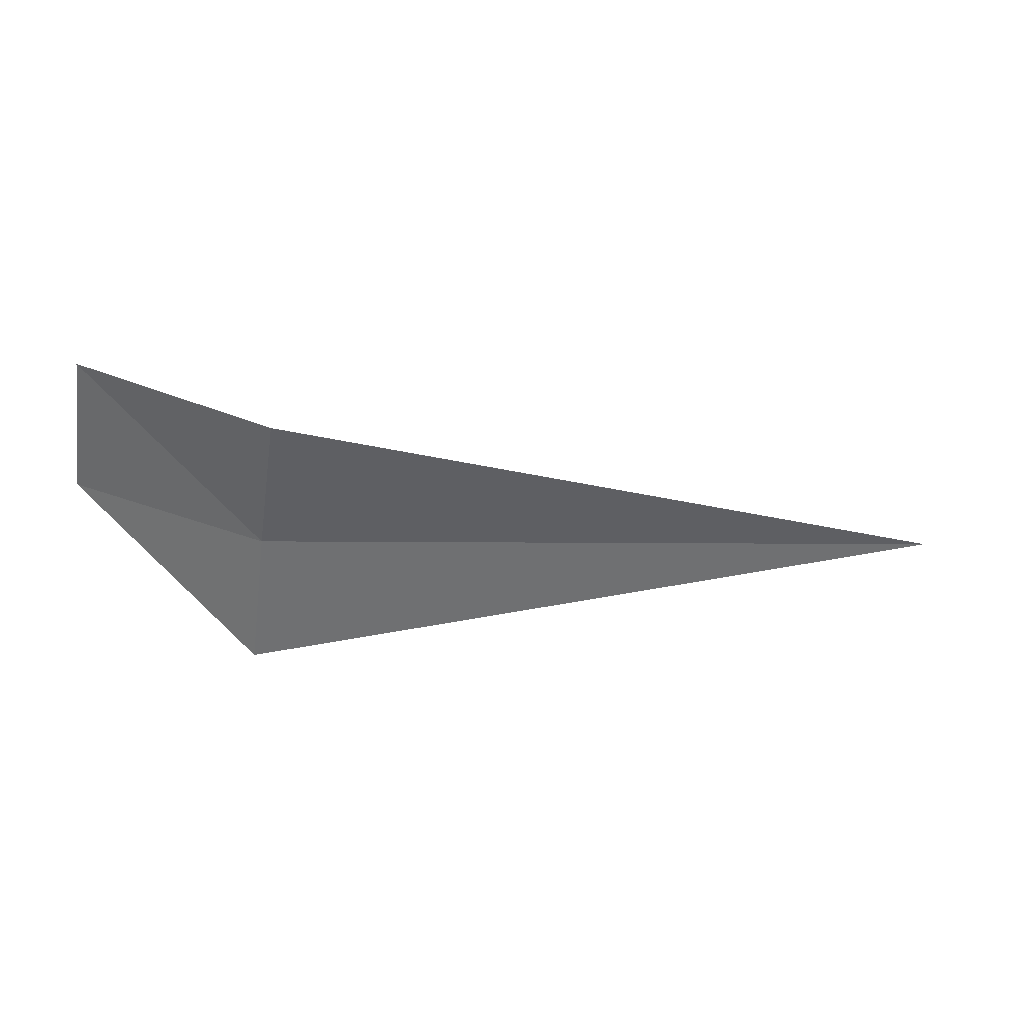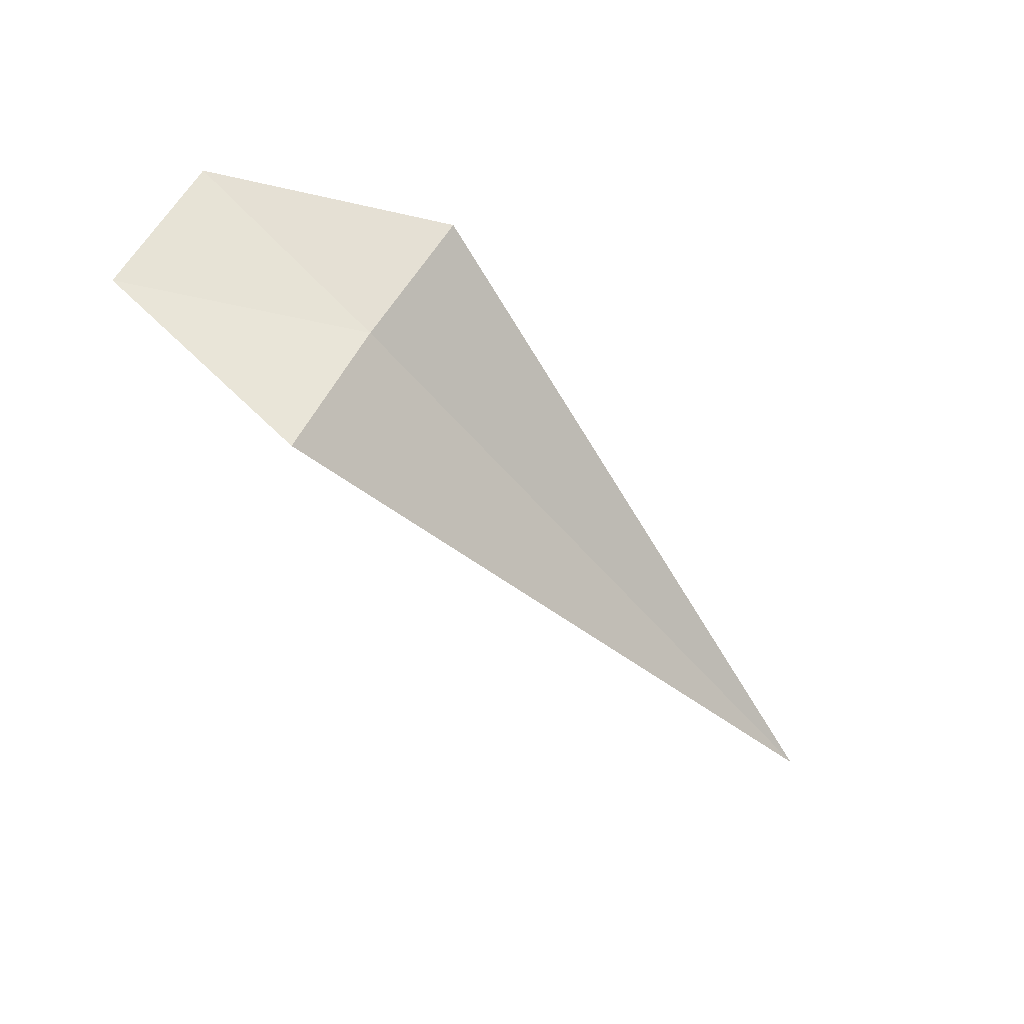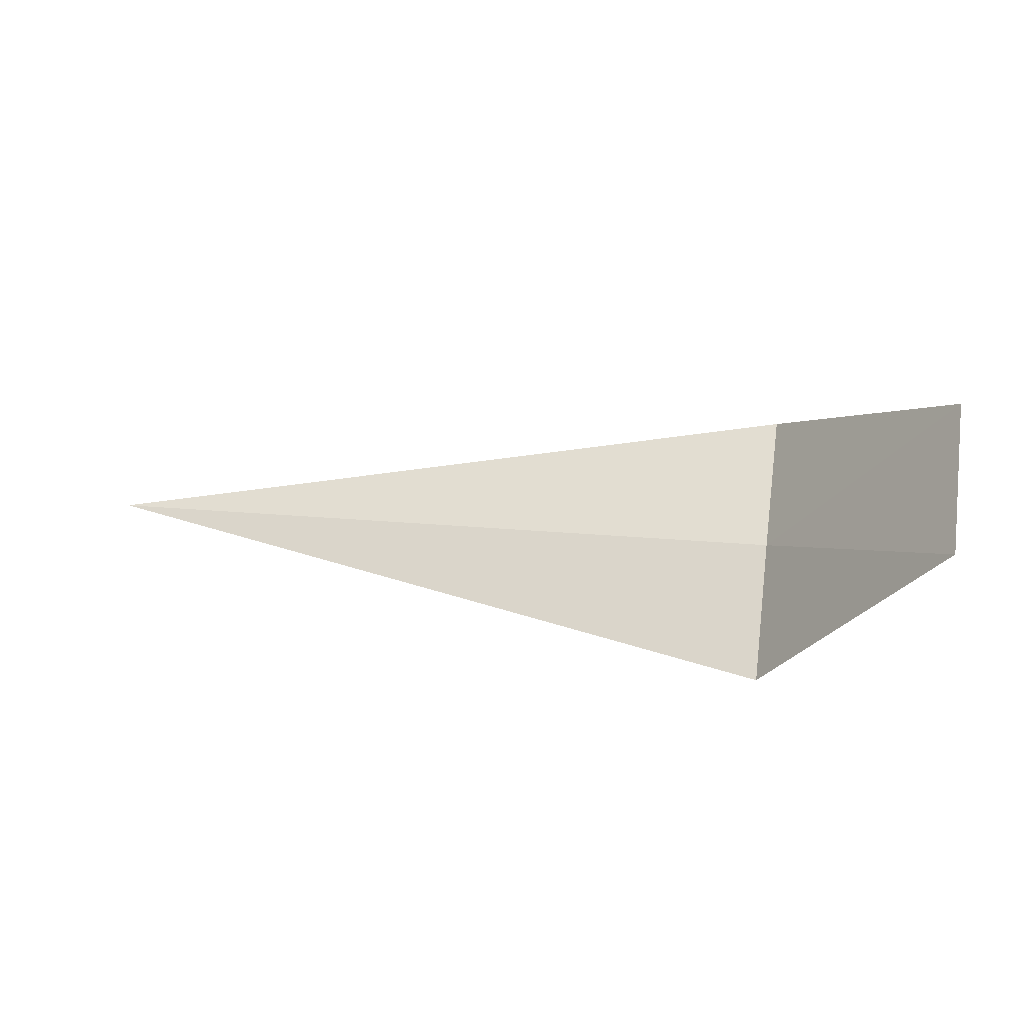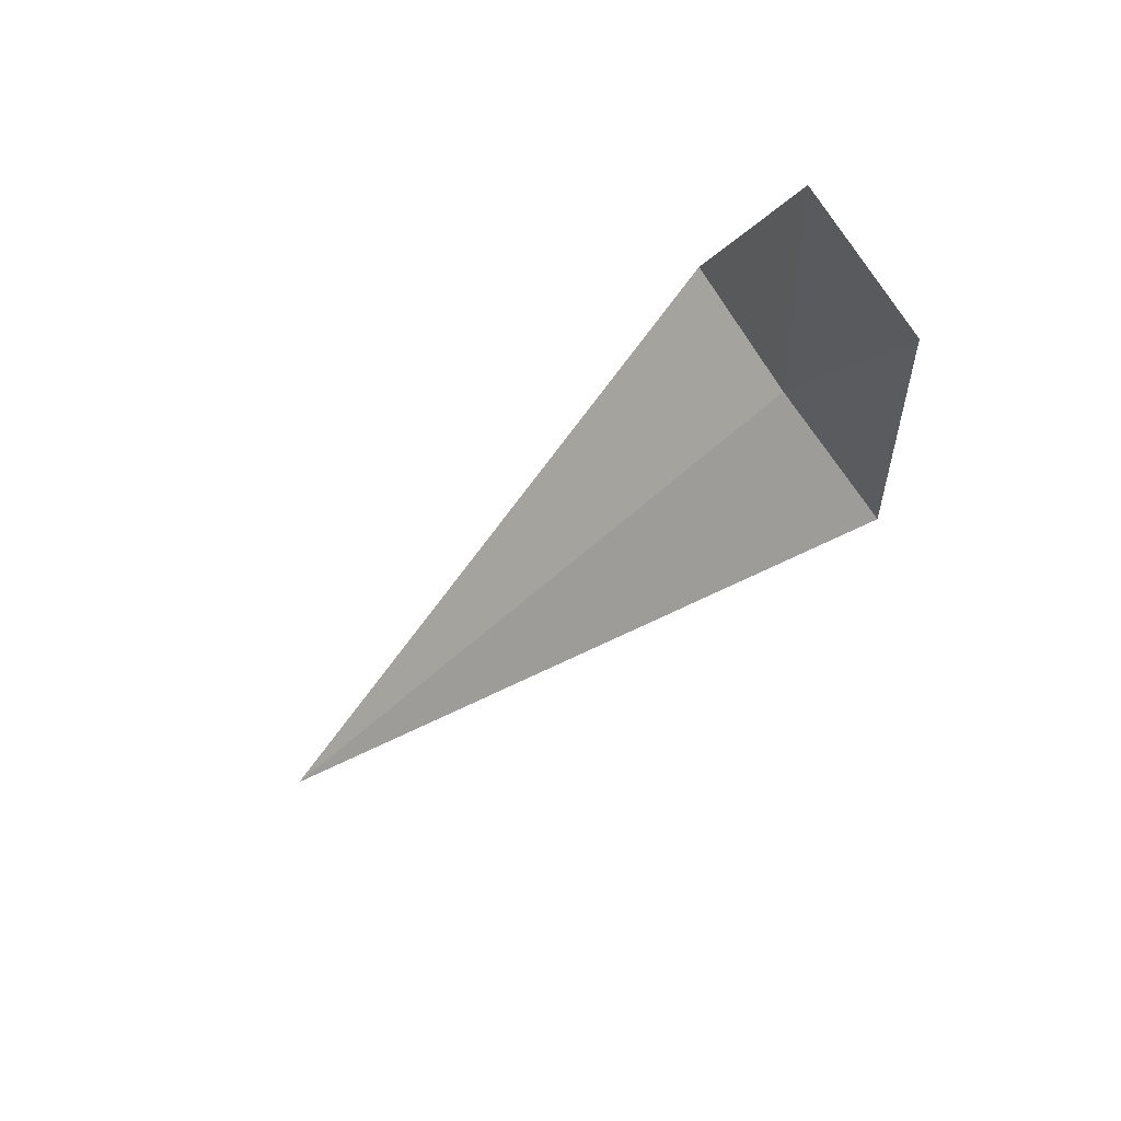
<metadata>
{"format":"obj","ext":"obj","renderer":"f3d","projection":"perspective","resolution":1024,"background":"white","views":[{"elev":-2.1,"azim":-12.4,"up":"+Y"},{"elev":-56.2,"azim":-50.5,"up":"+Y"},{"elev":17.7,"azim":-168.7,"up":"+Y"},{"elev":-50.7,"azim":-133.7,"up":"+Z"}]}
</metadata>
<code>
v -1.981 -4.328 15.43
v -1.981 -4.967 14.95
v -2.981 -3.977 14.43
v -2.981 -3.33 14.99
v -1.981 -3.754 15.99
v 1.915 -4.328 15.43
f 1 3 2
f 1 5 4
f 1 4 3
f 1 2 6
f 1 6 5

</code>
